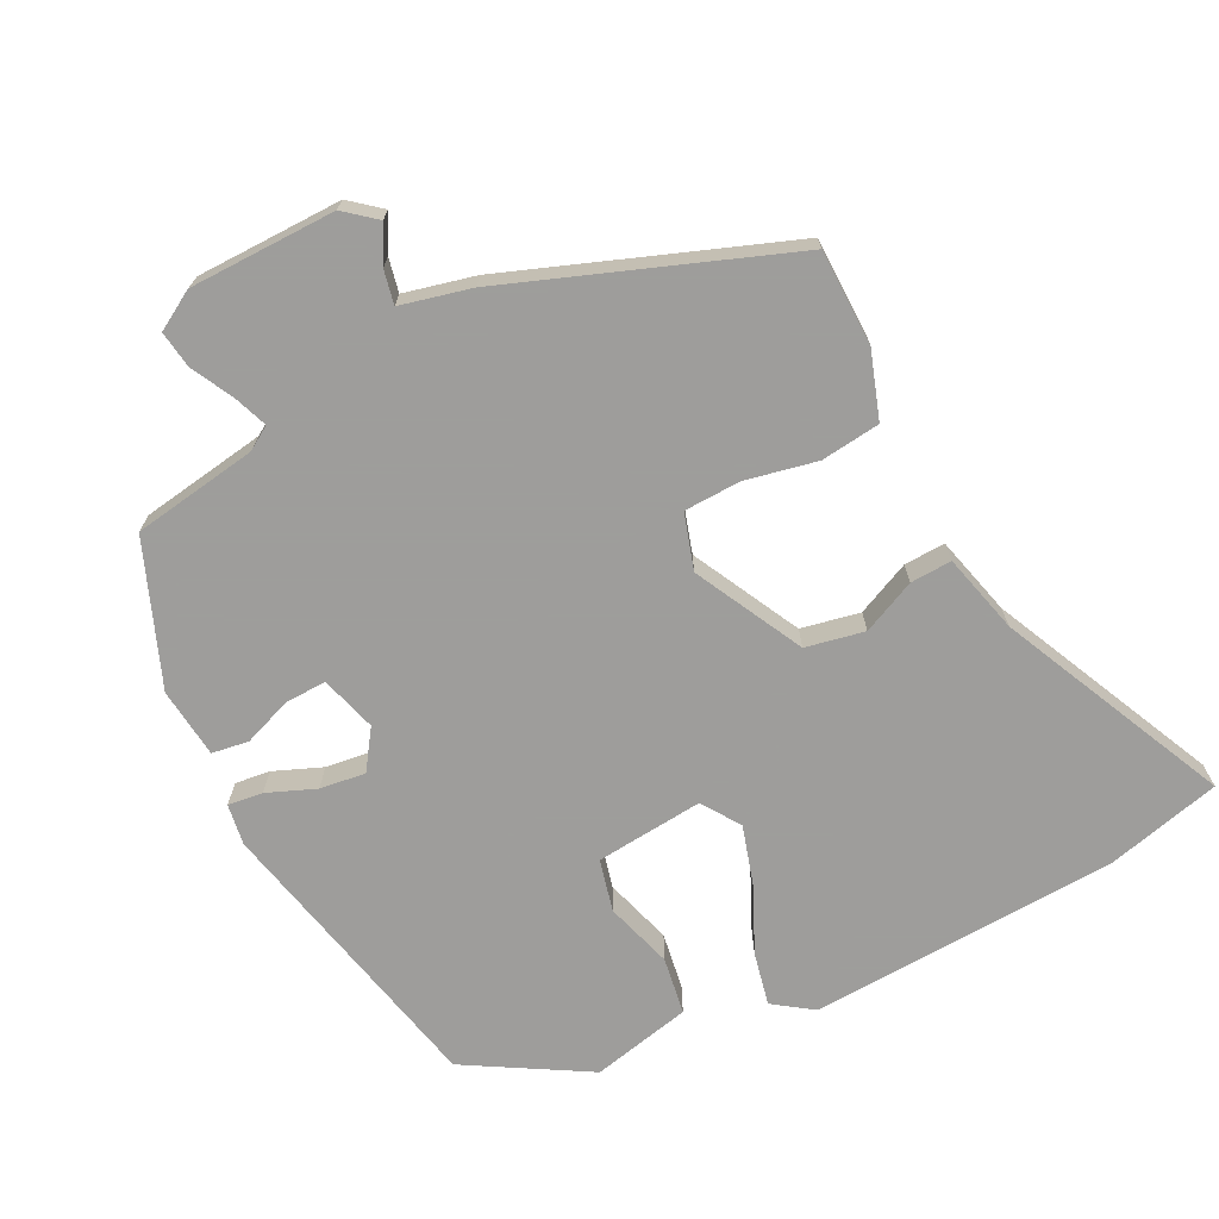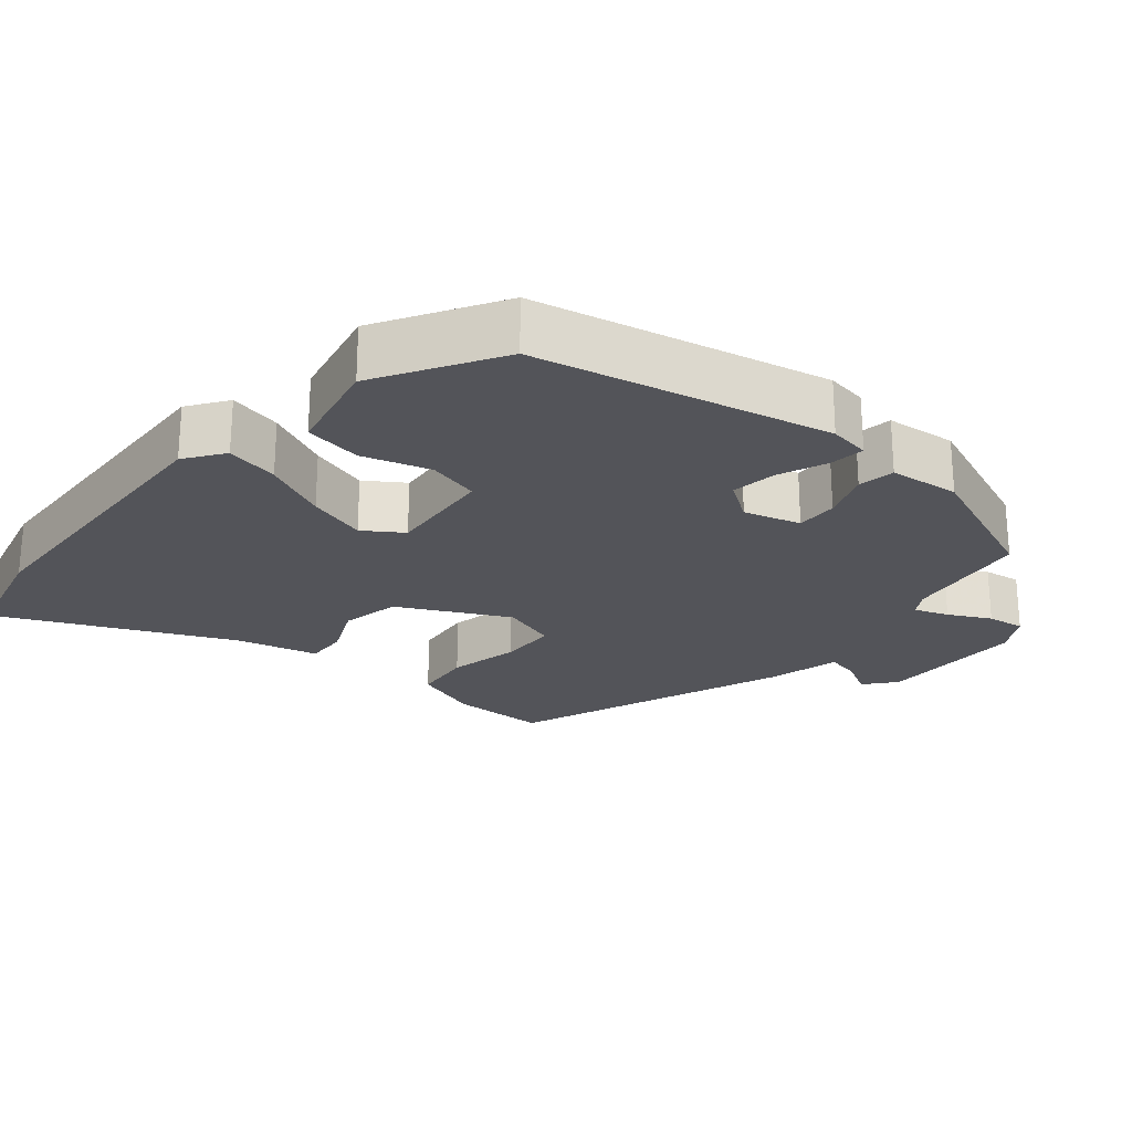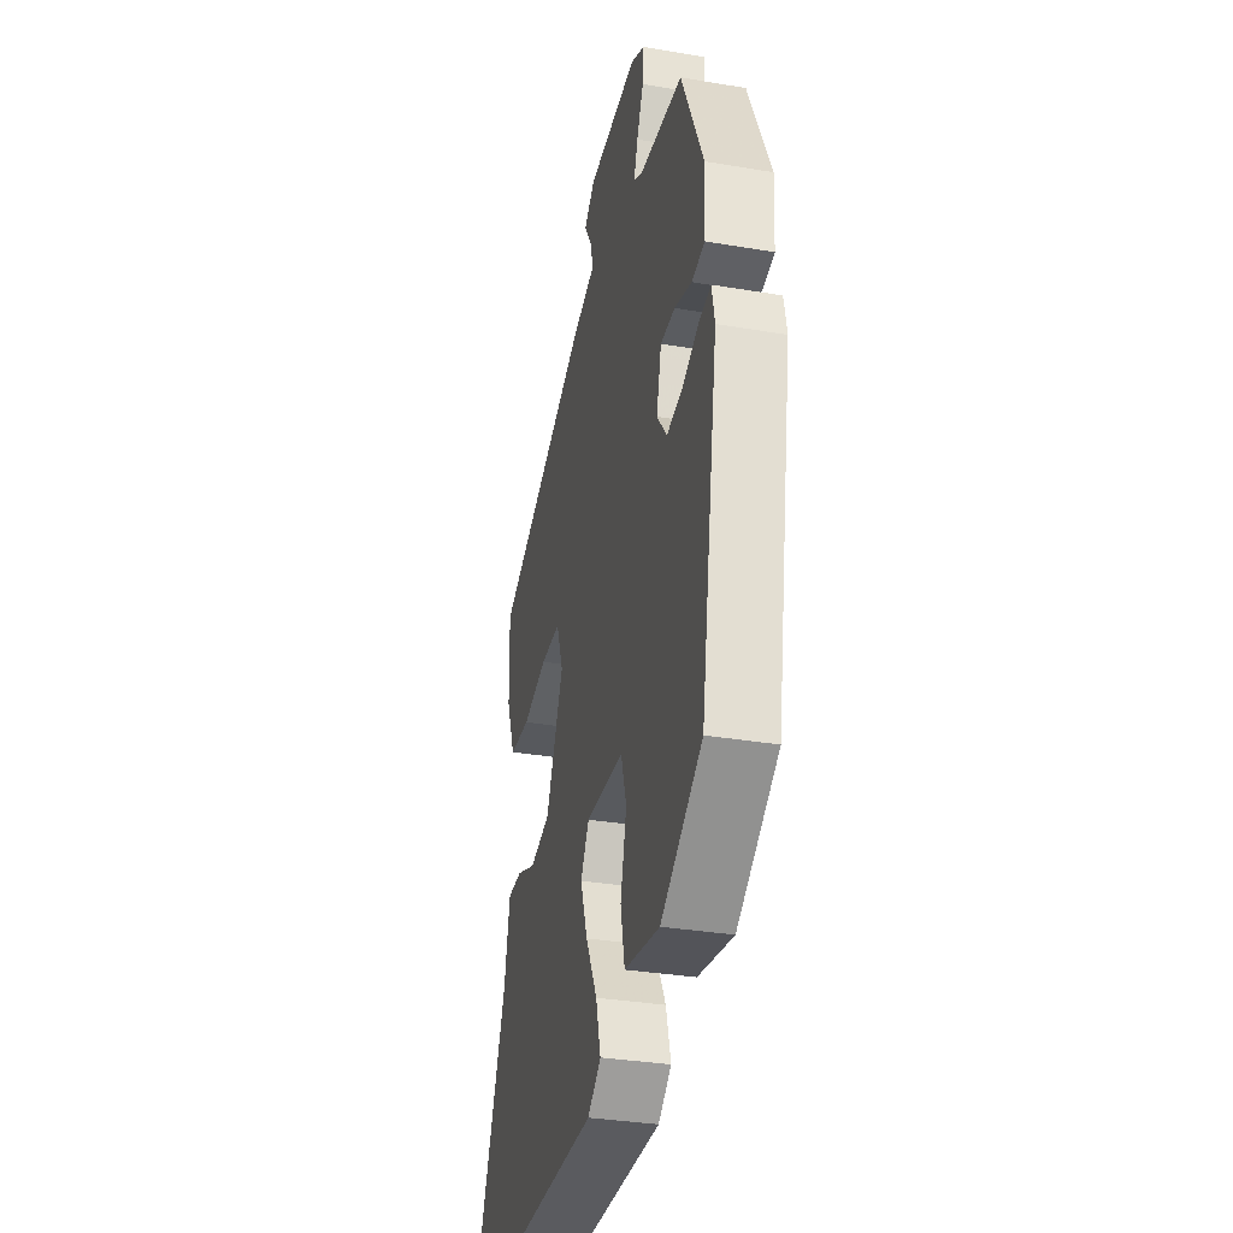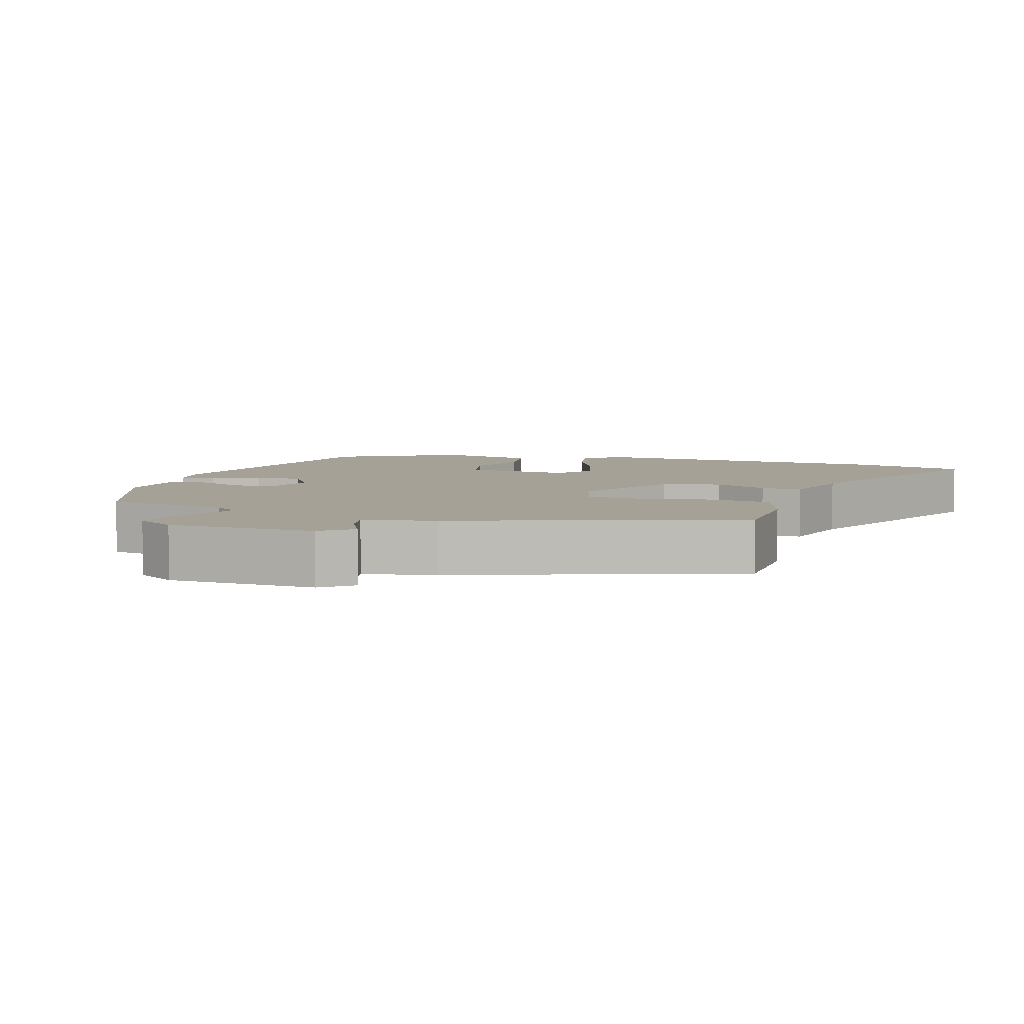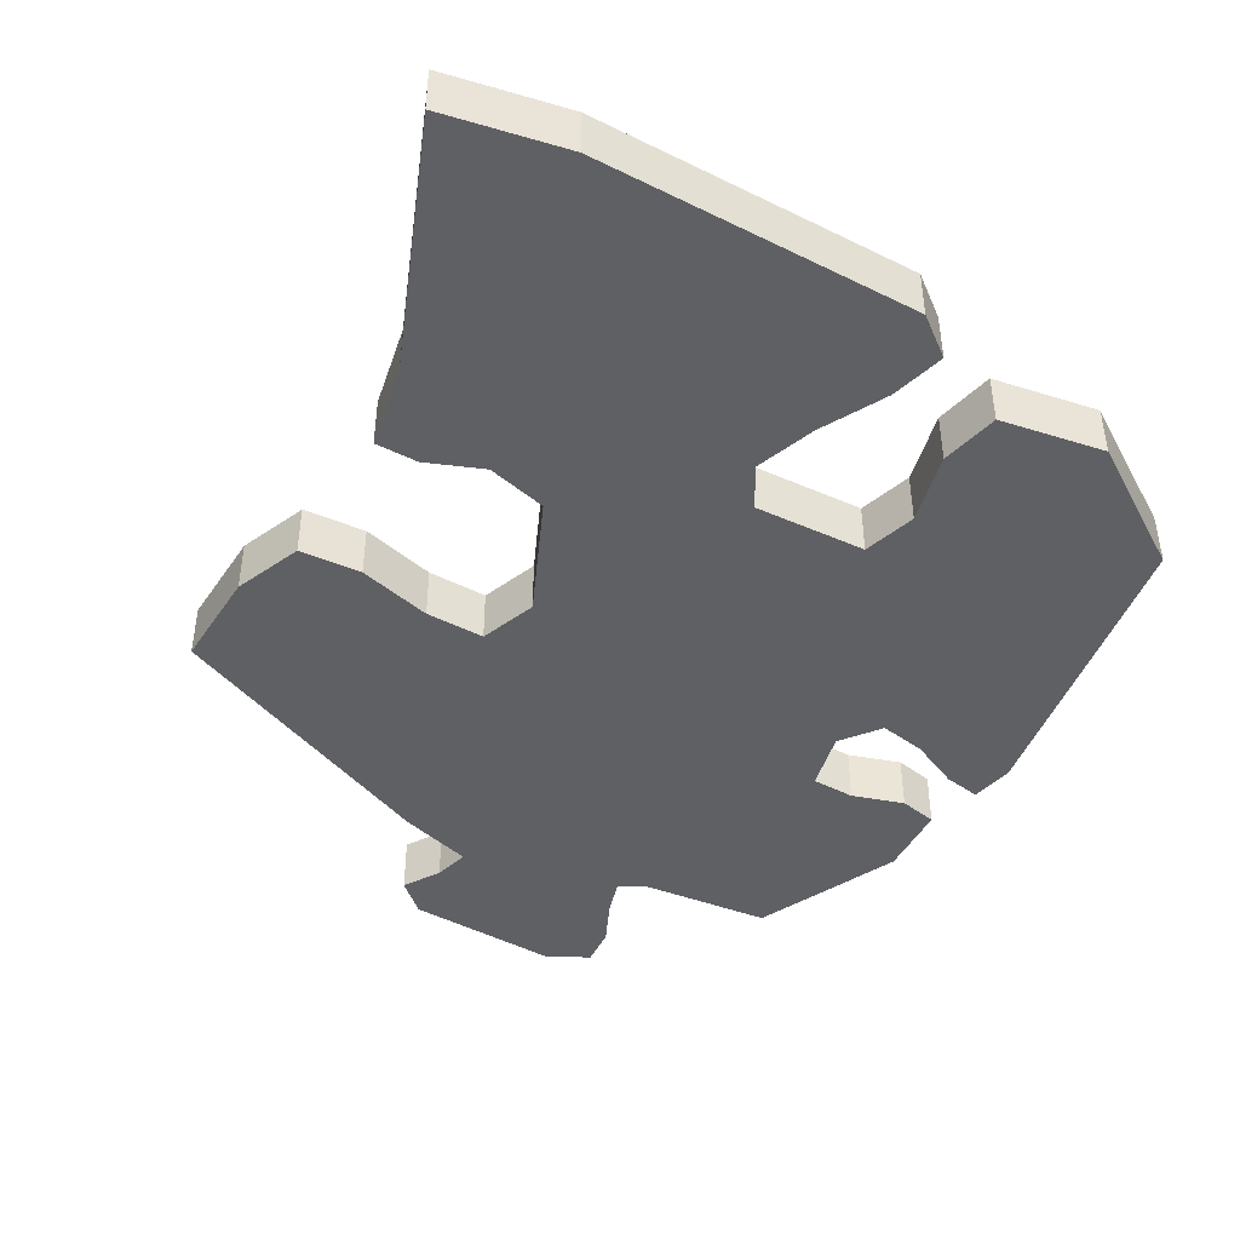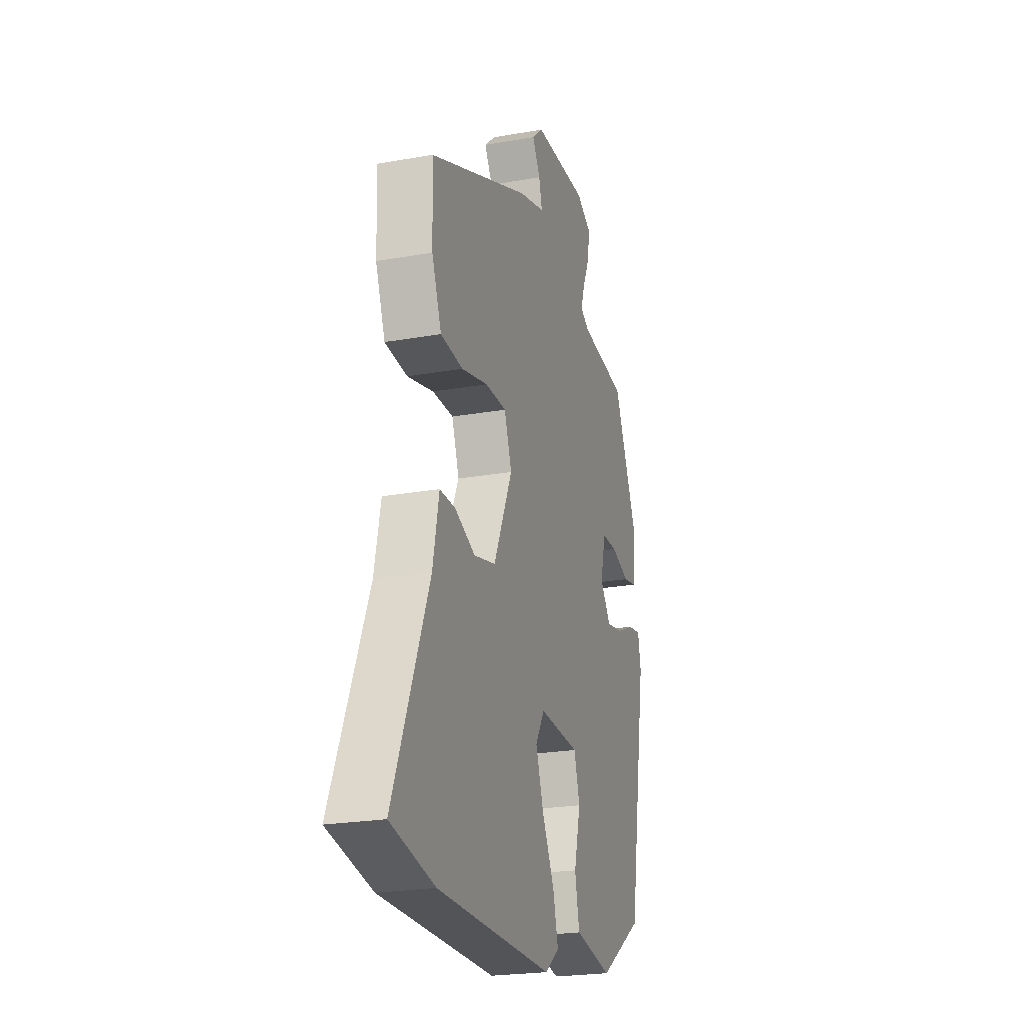
<metadata>
{"format":"obj","ext":"obj","renderer":"f3d","projection":"perspective","resolution":1024,"background":"white","views":[{"elev":-70.7,"azim":29.5,"up":"+Y"},{"elev":-23.7,"azim":-127.8,"up":"+Y"},{"elev":-33.3,"azim":-103.1,"up":"+Z"},{"elev":6.1,"azim":21.2,"up":"+Y"},{"elev":-44.0,"azim":150.0,"up":"+Y"},{"elev":-23.2,"azim":106.8,"up":"+Z"}]}
</metadata>
<code>
v -0.396 0.07 0.47
v -0.223 0.07 0.489
v -0.19 0.07 0.508
v -0.205 0.07 0.555
v -0.232 0.07 0.613
v -0.237 0.07 0.665
v -0.182 0.07 0.694
v 0.019 0.07 0.687
v 0.06 0.07 0.65
v 0.031 0.07 0.602
v 0.019 0.07 0.556
v 0.115 0.07 0.528
v 0.49 0.07 0.368
v 0.486 0.07 0.237
v 0.451 0.07 0.147
v 0.369 0.07 0.141
v 0.272 0.07 0.166
v 0.194 0.07 0.167
v 0.167 0.07 0.092
v 0.236 0.07 -0.06
v 0.316 0.07 -0.08
v 0.391 0.07 -0.05
v 0.448 0.07 -0.05
v 0.471 0.07 -0.161
v 0.601 0.07 -0.48
v 0.441 0.07 -0.512
v 0.017 0.07 -0.513
v -0.035 0.07 -0.473
v -0.016 0.07 -0.401
v 0.029 0.07 -0.314
v 0.057 0.07 -0.234
v 0.024 0.07 -0.18
v -0.124 0.07 -0.187
v -0.145 0.07 -0.257
v -0.121 0.07 -0.351
v -0.137 0.07 -0.429
v -0.275 0.07 -0.453
v -0.437 0.07 -0.348
v -0.507 0.07 0.055
v -0.496 0.07 0.111
v -0.448 0.07 0.103
v -0.383 0.07 0.073
v -0.321 0.07 0.062
v -0.282 0.07 0.114
v -0.301 0.07 0.192
v -0.358 0.07 0.193
v -0.426 0.07 0.171
v -0.476 0.07 0.181
v -0.482 0.07 0.278
v -0.396 0 0.47
v -0.223 0 0.489
v -0.19 0 0.508
v -0.205 0 0.555
v -0.232 0 0.613
v -0.237 0 0.665
v -0.182 0 0.694
v 0.019 0 0.687
v 0.06 0 0.65
v 0.031 0 0.602
v 0.019 0 0.556
v 0.115 0 0.528
v 0.49 0 0.368
v 0.486 0 0.237
v 0.451 0 0.147
v 0.369 0 0.141
v 0.272 0 0.166
v 0.194 0 0.167
v 0.167 0 0.092
v 0.236 0 -0.06
v 0.316 0 -0.08
v 0.391 0 -0.05
v 0.448 0 -0.05
v 0.471 0 -0.161
v 0.601 0 -0.48
v 0.441 0 -0.512
v 0.017 0 -0.513
v -0.035 0 -0.473
v -0.016 0 -0.401
v 0.029 0 -0.314
v 0.057 0 -0.234
v 0.024 0 -0.18
v -0.124 0 -0.187
v -0.145 0 -0.257
v -0.121 0 -0.351
v -0.137 0 -0.429
v -0.275 0 -0.453
v -0.437 0 -0.348
v -0.507 0 0.055
v -0.496 0 0.111
v -0.448 0 0.103
v -0.383 0 0.073
v -0.321 0 0.062
v -0.282 0 0.114
v -0.301 0 0.192
v -0.358 0 0.193
v -0.426 0 0.171
v -0.476 0 0.181
v -0.482 0 0.278
f 46 47 48 49
f 45 46 49 1
f 39 40 41 42
f 39 42 43
f 38 39 43
f 37 38 43 44
f 34 35 36 37
f 33 34 37 44
f 27 28 29 30
f 27 30 31
f 24 25 26 27
f 24 27 31
f 21 22 23 24
f 20 21 24 31
f 19 20 31 32
f 14 15 16 17
f 14 17 18
f 11 12 13 14
f 11 14 18
f 7 8 9 10
f 7 10 11
f 4 5 6 7
f 3 4 7 11
f 2 3 11 18
f 45 1 2 18
f 32 33 44 45
f 18 19 32 45
f 98 97 96 95
f 50 98 95 94
f 91 90 89 88
f 92 91 88
f 92 88 87
f 93 92 87 86
f 86 85 84 83
f 93 86 83 82
f 79 78 77 76
f 80 79 76
f 76 75 74 73
f 80 76 73
f 73 72 71 70
f 80 73 70 69
f 81 80 69 68
f 66 65 64 63
f 67 66 63
f 63 62 61 60
f 67 63 60
f 59 58 57 56
f 60 59 56
f 56 55 54 53
f 60 56 53 52
f 67 60 52 51
f 67 51 50 94
f 94 93 82 81
f 94 81 68 67
f 1 50 51 2
f 2 51 52 3
f 3 52 53 4
f 4 53 54 5
f 5 54 55 6
f 6 55 56 7
f 7 56 57 8
f 8 57 58 9
f 9 58 59 10
f 10 59 60 11
f 11 60 61 12
f 12 61 62 13
f 13 62 63 14
f 14 63 64 15
f 15 64 65 16
f 16 65 66 17
f 17 66 67 18
f 18 67 68 19
f 19 68 69 20
f 20 69 70 21
f 21 70 71 22
f 22 71 72 23
f 23 72 73 24
f 24 73 74 25
f 25 74 75 26
f 26 75 76 27
f 27 76 77 28
f 28 77 78 29
f 29 78 79 30
f 30 79 80 31
f 31 80 81 32
f 32 81 82 33
f 33 82 83 34
f 34 83 84 35
f 35 84 85 36
f 36 85 86 37
f 37 86 87 38
f 38 87 88 39
f 39 88 89 40
f 40 89 90 41
f 41 90 91 42
f 42 91 92 43
f 43 92 93 44
f 44 93 94 45
f 45 94 95 46
f 46 95 96 47
f 47 96 97 48
f 48 97 98 49
f 49 98 50 1

</code>
